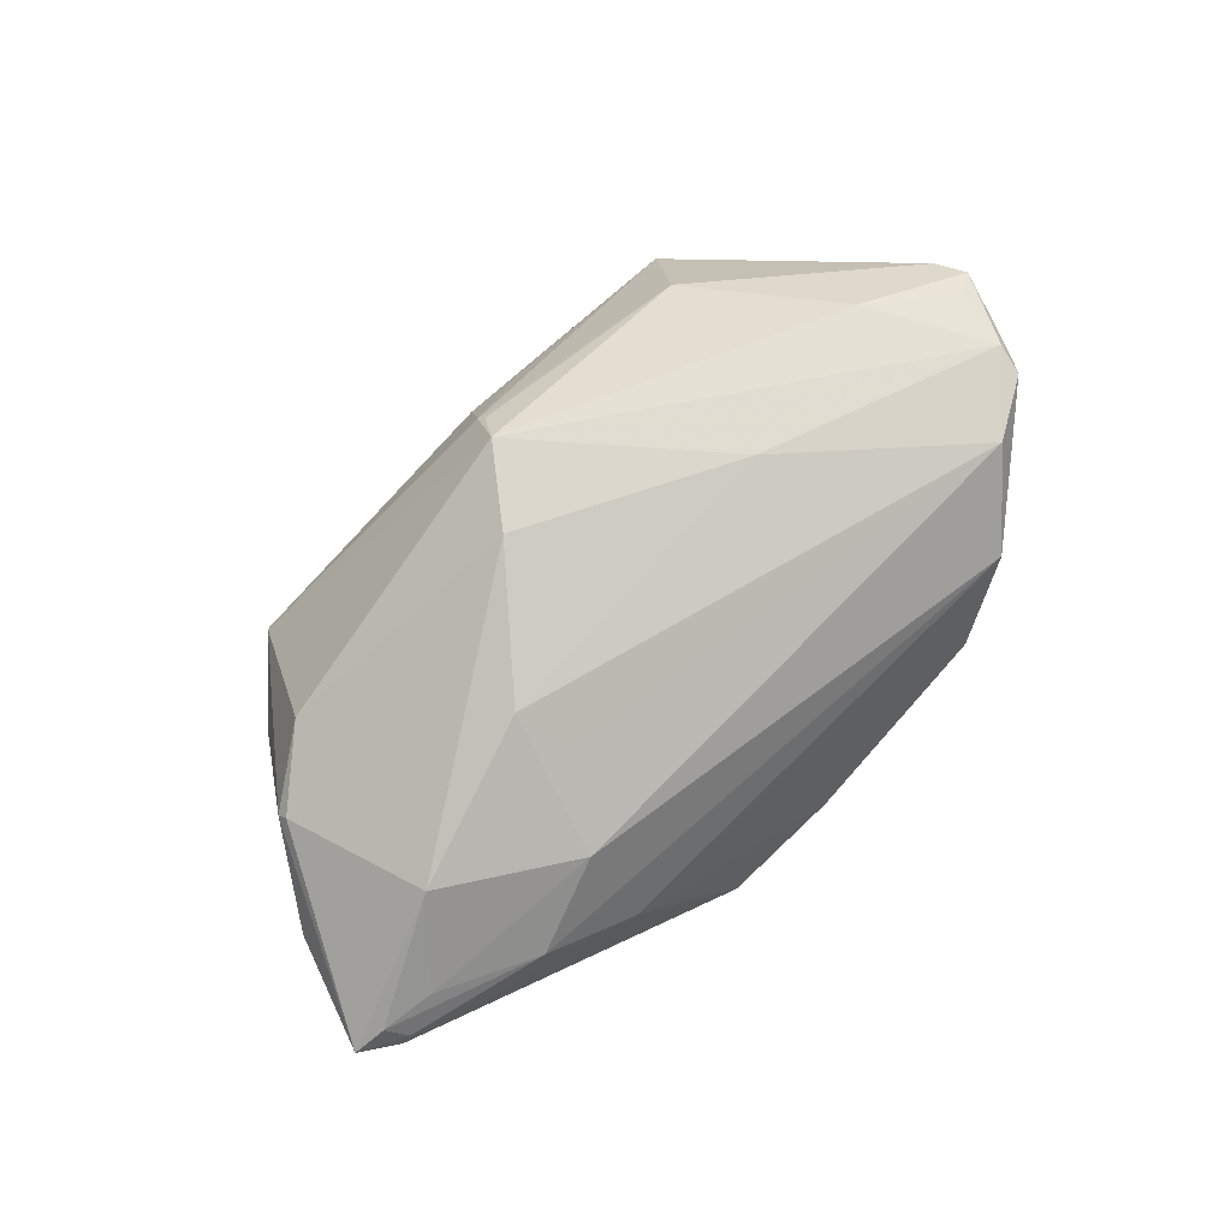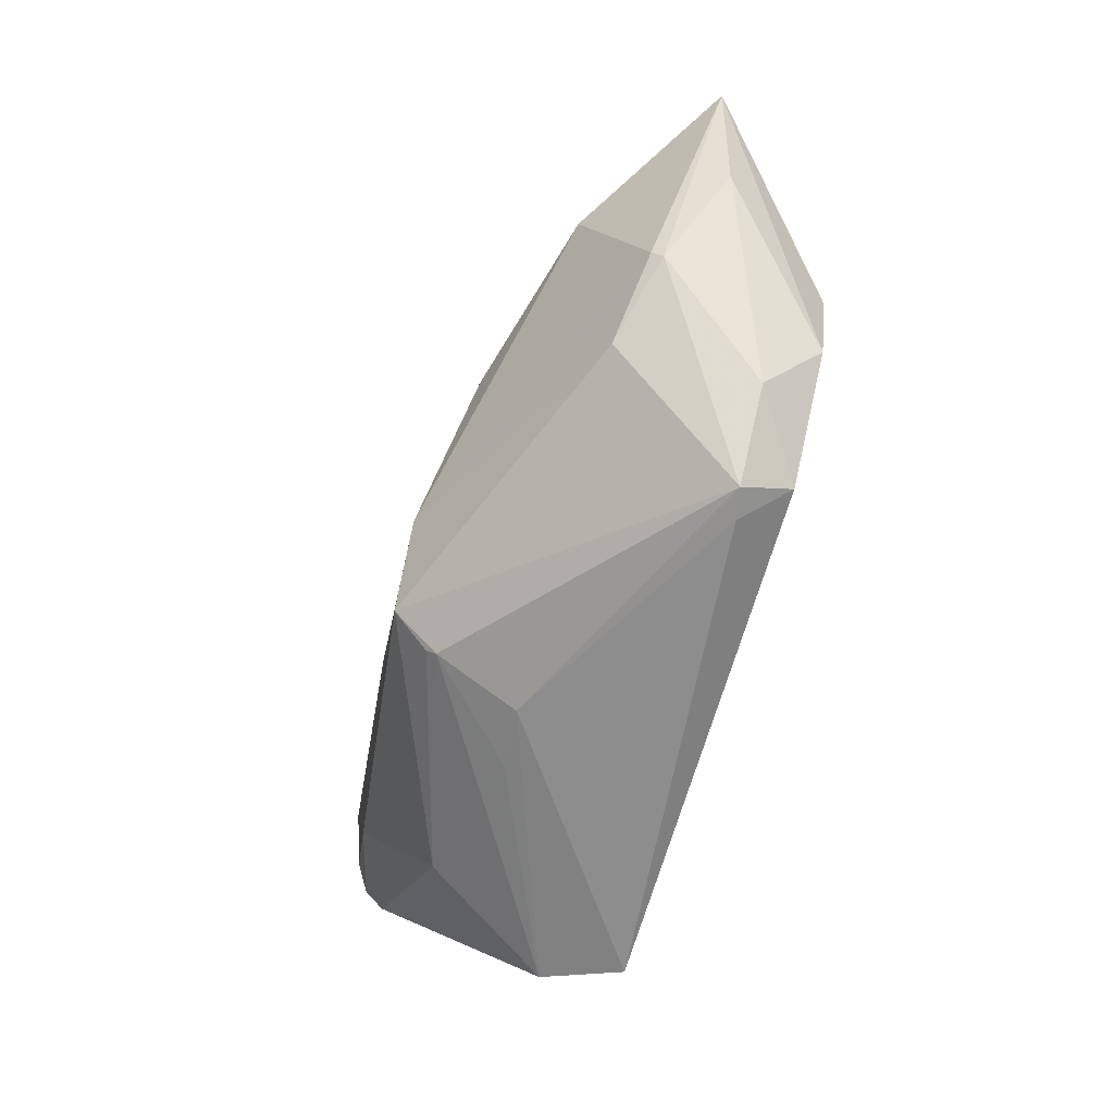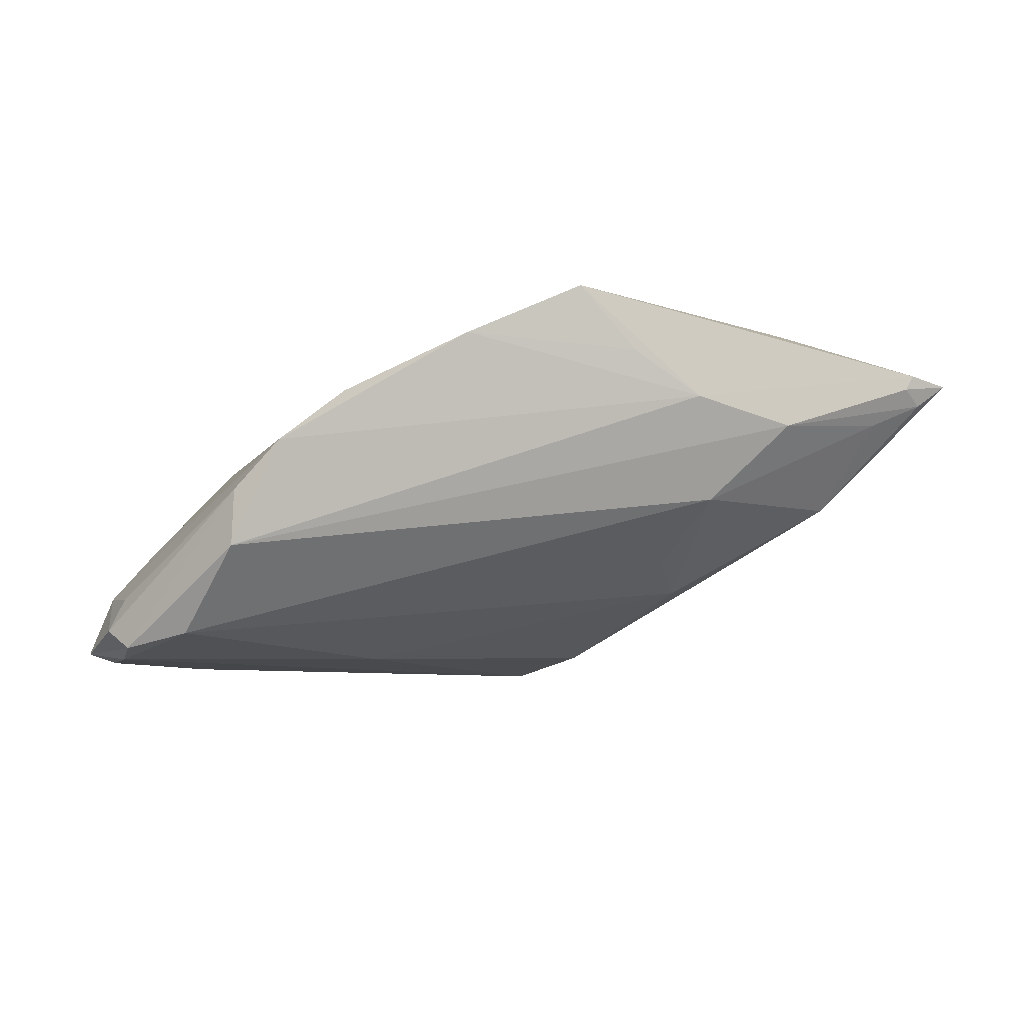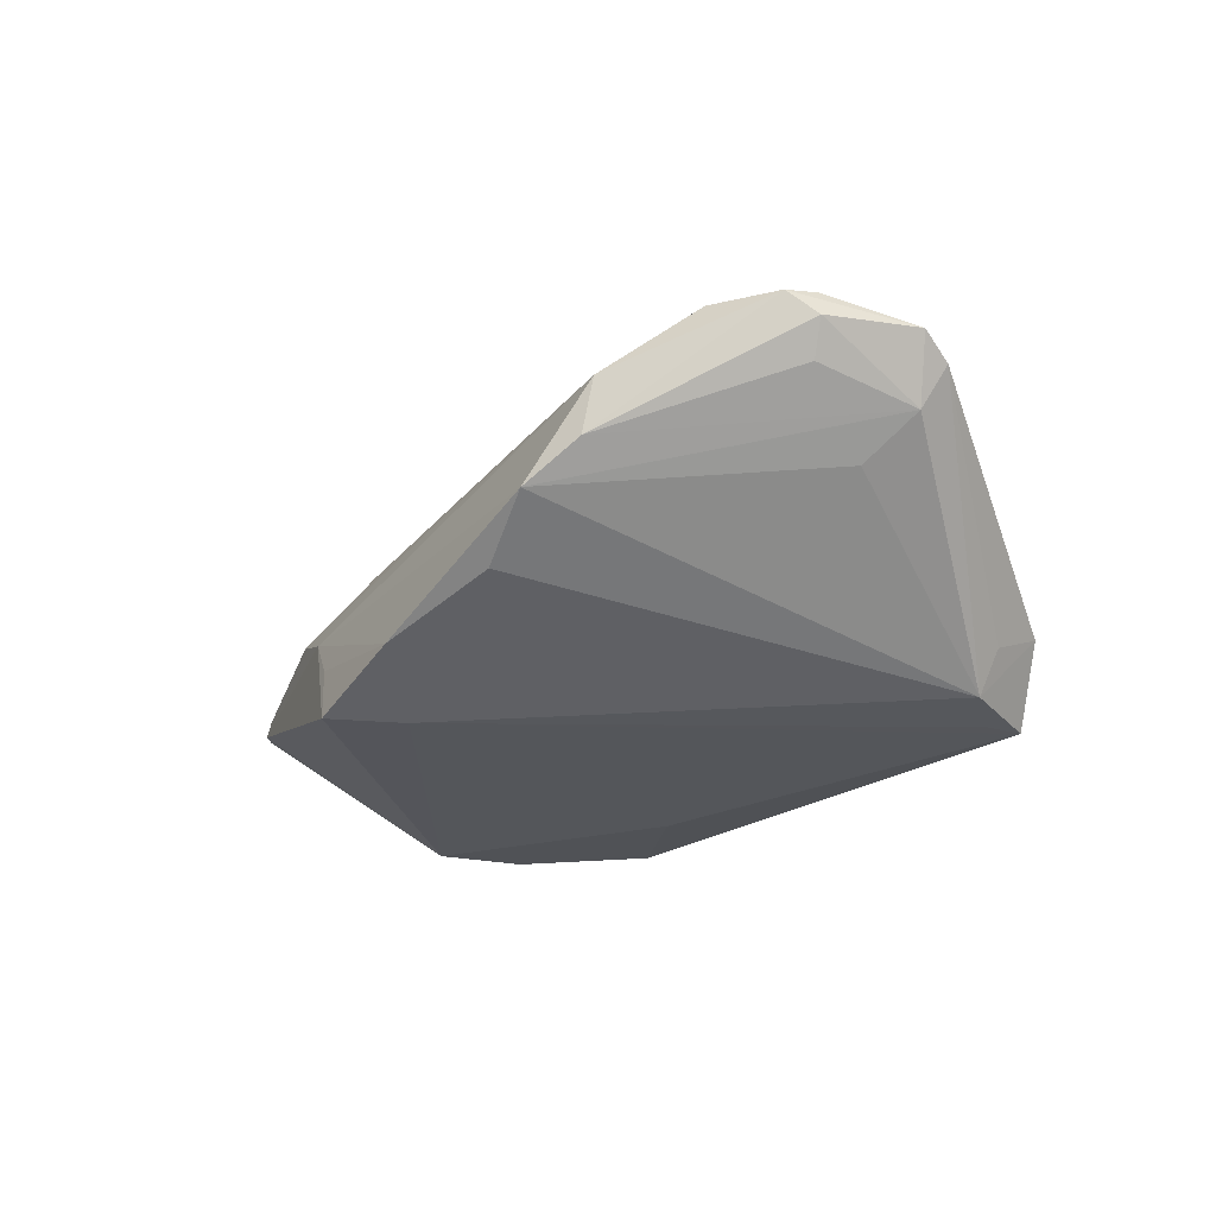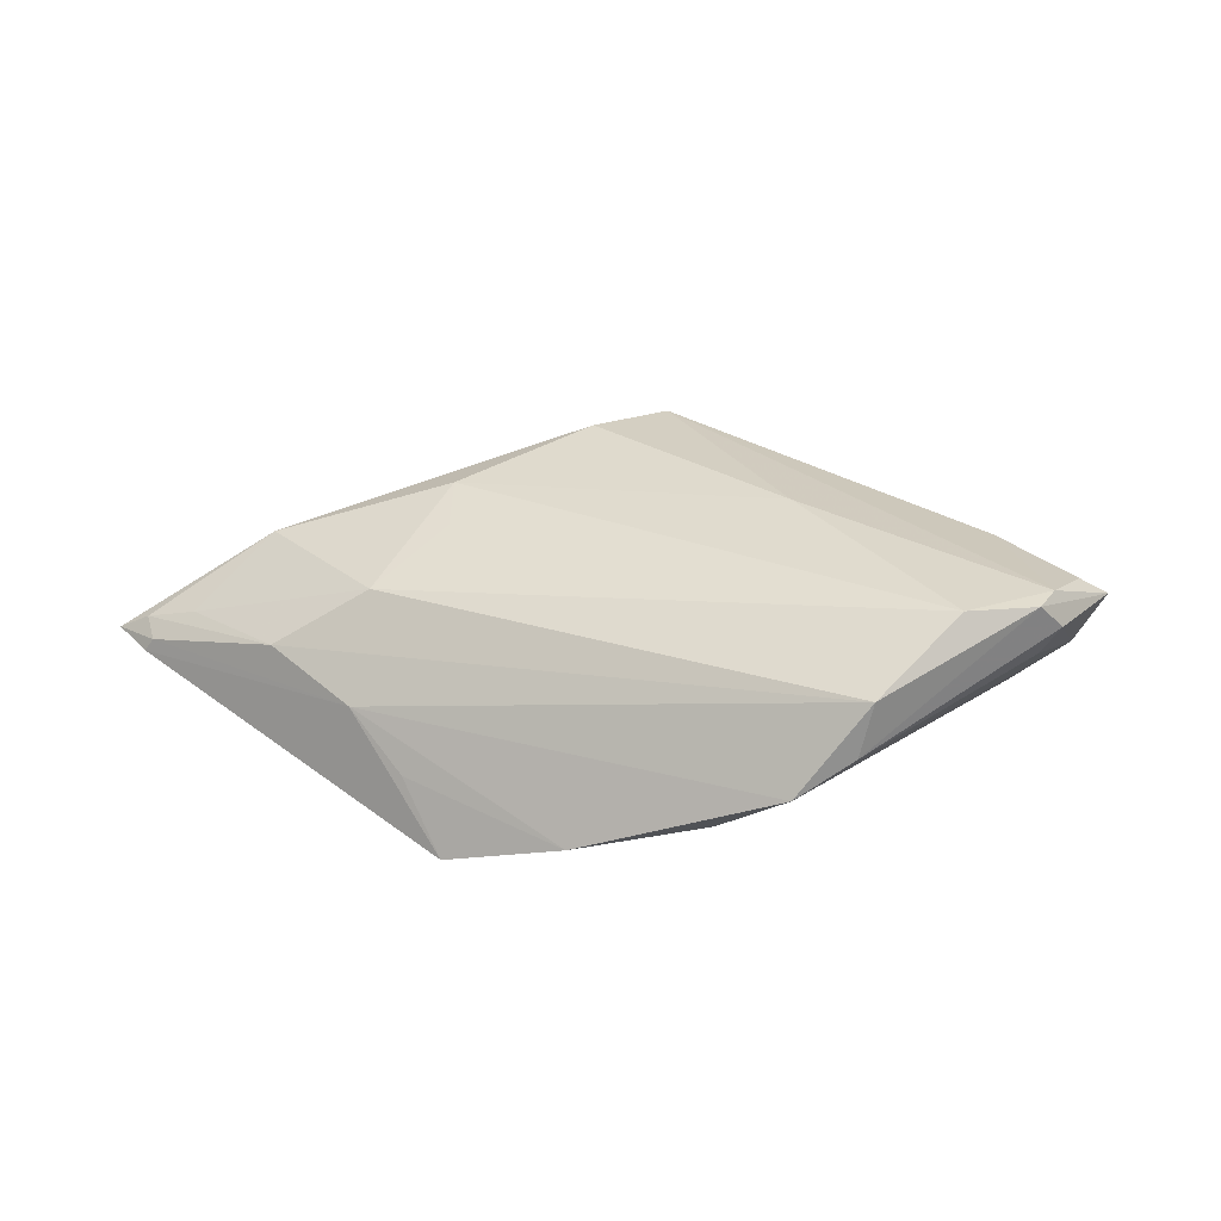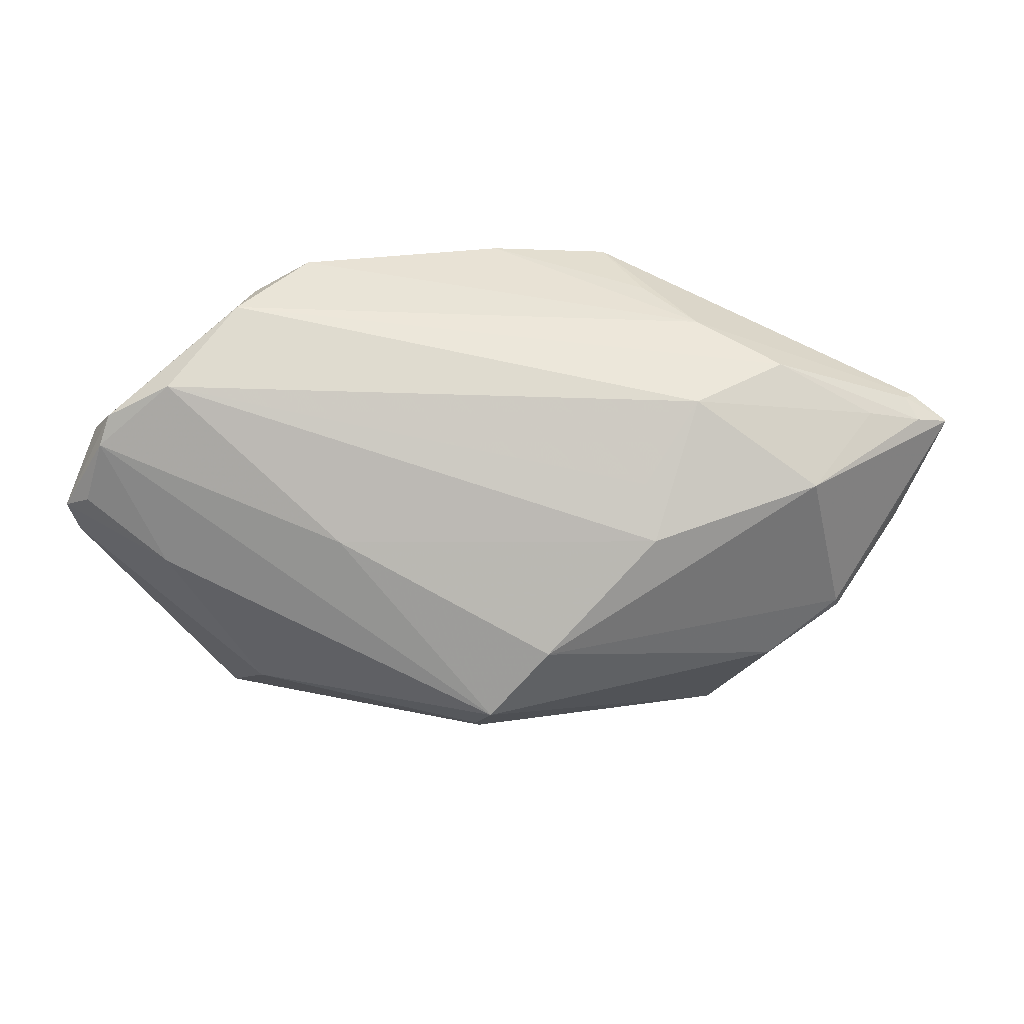
<metadata>
{"format":"obj","ext":"obj","renderer":"f3d","projection":"perspective","resolution":1024,"background":"white","views":[{"elev":76.2,"azim":132.4,"up":"+Z"},{"elev":-64.7,"azim":72.7,"up":"+Y"},{"elev":75.7,"azim":-11.2,"up":"+Y"},{"elev":-25.3,"azim":-128.3,"up":"+Z"},{"elev":22.6,"azim":-167.1,"up":"+Z"},{"elev":20.3,"azim":0.9,"up":"+Y"}]}
</metadata>
<code>
v 0.006779 -0.0112 0.02293
v 0.00799 0.02675 -0.01707
v 0.01965 0.01073 0.01621
v -0.04133 -0.02206 -0.01115
v 0.02708 0.02858 -0.0008641
v 0.03123 -0.0324 -0.009084
v 0.02098 0.003729 0.01916
v -0.05179 0.01983 0.01565
v -0.01781 0.03376 -0.008792
v -0.05568 0.007613 0.01469
v -0.005178 -0.02903 0.005847
v 0.04591 -0.00387 -0.0169
v 0.01437 0.03484 -0.01649
v -0.03419 -0.02125 0.0083
v -0.05911 0.00612 0.01252
v -0.02109 0.00374 0.02029
v -0.001056 0.03617 -0.01262
v -0.05437 0.01704 0.01232
v -0.001036 -0.02044 0.02256
v -0.0483 0.006034 0.0003232
v 0.02663 0.02077 0.0111
v 0.04368 -0.01574 -0.01621
v 0.01671 -0.02026 -0.01707
v -0.03351 -0.02794 -0.01705
v -0.04069 -0.02949 -0.007878
v 0.03834 0.02395 0.004041
v 0.04795 -0.01134 0.004421
v 0.03137 -0.0288 -0.0158
v 0.06223 0.01479 0.0003841
v -0.0518 0.01581 0.008227
v -0.003263 -0.02396 0.01779
v 0.02735 -0.03261 -0.009955
v -0.01307 -0.02833 0.005085
v -0.0346 -0.03261 -0.01707
v -0.02683 0.03618 -0.003315
v -0.05812 0.001765 0.01012
v 0.01984 0.03167 -0.007655
v 0.04055 -0.02334 -0.009259
v -0.04519 -0.0006079 0.01619
v -0.002837 -0.02487 0.0166
v 0.05097 0.01714 0.004436
v 0.05636 -6.399e-05 -0.001682
v 0.03801 -0.01752 0.007665
v -0.03866 -0.02121 -0.01669
v -0.05535 0.003619 0.005006
v 0.04278 0.009482 0.01297
v -0.03518 0.03272 0.00805
v -0.0531 0.01583 0.01617
v 0.04755 -0.01012 0.005809
v 0.05761 0.01808 -0.001043
v 0.05791 0.01569 0.00263
v -0.04361 0.024 0.01605
v -0.03363 0.03318 0.001127
v 0.05628 0.01829 0.0006733
f 22 12 29
f 6 43 19
f 28 34 23
f 23 22 28
f 12 22 23
f 13 5 50
f 29 12 50
f 50 12 13
f 37 5 13
f 26 5 47
f 10 48 15
f 19 43 1
f 39 14 19
f 39 10 15
f 19 48 39
f 48 10 39
f 25 44 34
f 28 22 38
f 38 6 28
f 47 5 35
f 2 23 34
f 13 12 2
f 12 23 2
f 8 52 47
f 48 52 8
f 15 48 8
f 21 52 3
f 21 26 47
f 47 52 21
f 3 52 7
f 7 21 3
f 16 52 48
f 16 48 19
f 19 1 16
f 1 7 16
f 16 7 52
f 11 25 34
f 36 25 14
f 36 39 15
f 14 39 36
f 42 22 29
f 42 38 22
f 43 6 27
f 6 38 27
f 38 42 27
f 27 42 29
f 45 36 15
f 44 36 45
f 34 44 24
f 24 2 34
f 44 2 24
f 44 35 9
f 26 51 54
f 54 50 5
f 5 26 54
f 29 50 54
f 54 51 29
f 41 51 26
f 26 21 41
f 32 11 34
f 6 11 32
f 32 34 28
f 28 6 32
f 40 6 19
f 40 11 6
f 14 25 40
f 44 25 4
f 4 36 44
f 25 36 4
f 49 1 43
f 43 27 49
f 49 27 29
f 18 45 15
f 15 8 18
f 20 35 44
f 44 45 20
f 20 45 35
f 17 2 44
f 44 9 17
f 13 2 17
f 17 9 35
f 17 37 13
f 5 37 17
f 17 35 5
f 21 7 46
f 46 41 21
f 51 41 46
f 29 51 46
f 46 49 29
f 46 7 1
f 1 49 46
f 25 11 33
f 33 40 25
f 11 40 33
f 19 14 31
f 31 40 19
f 14 40 31
f 45 18 30
f 35 45 53
f 45 30 53
f 53 30 18
f 47 35 53
f 53 8 47
f 53 18 8

</code>
